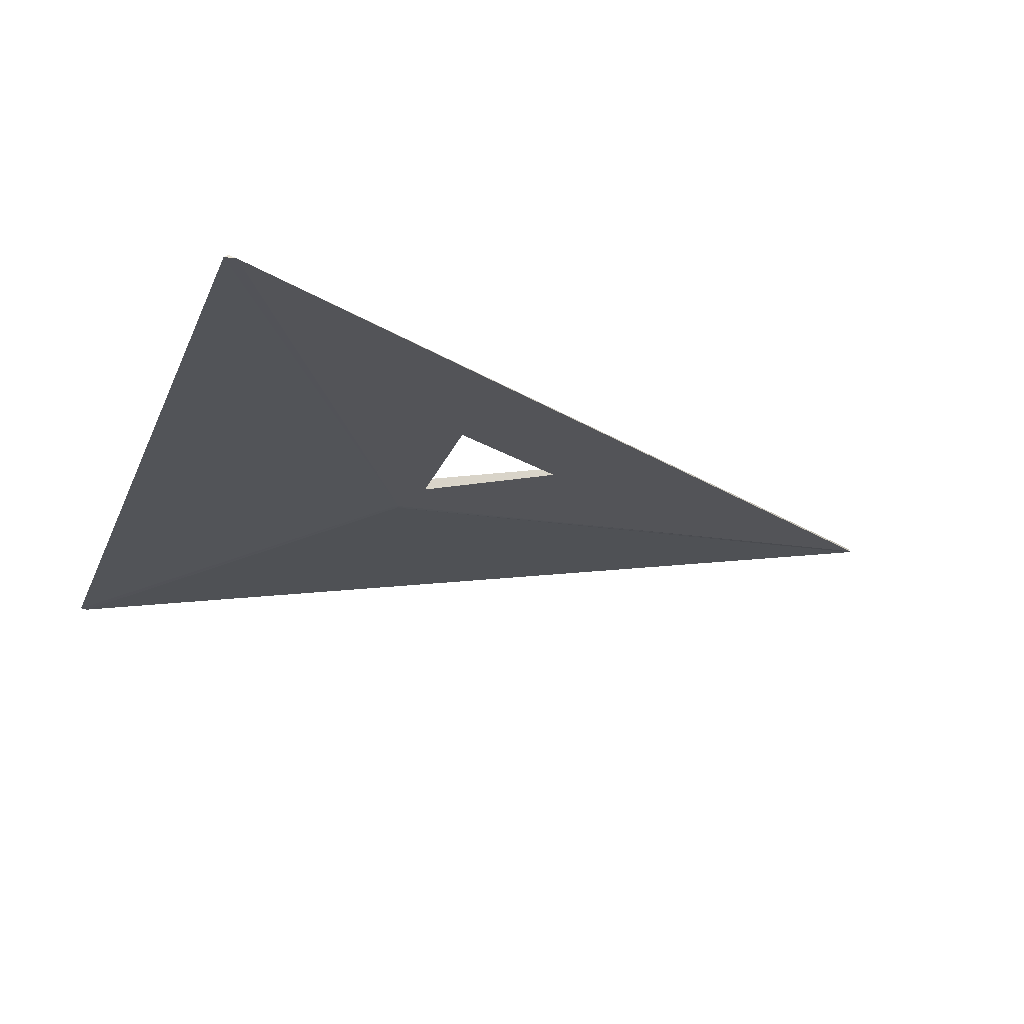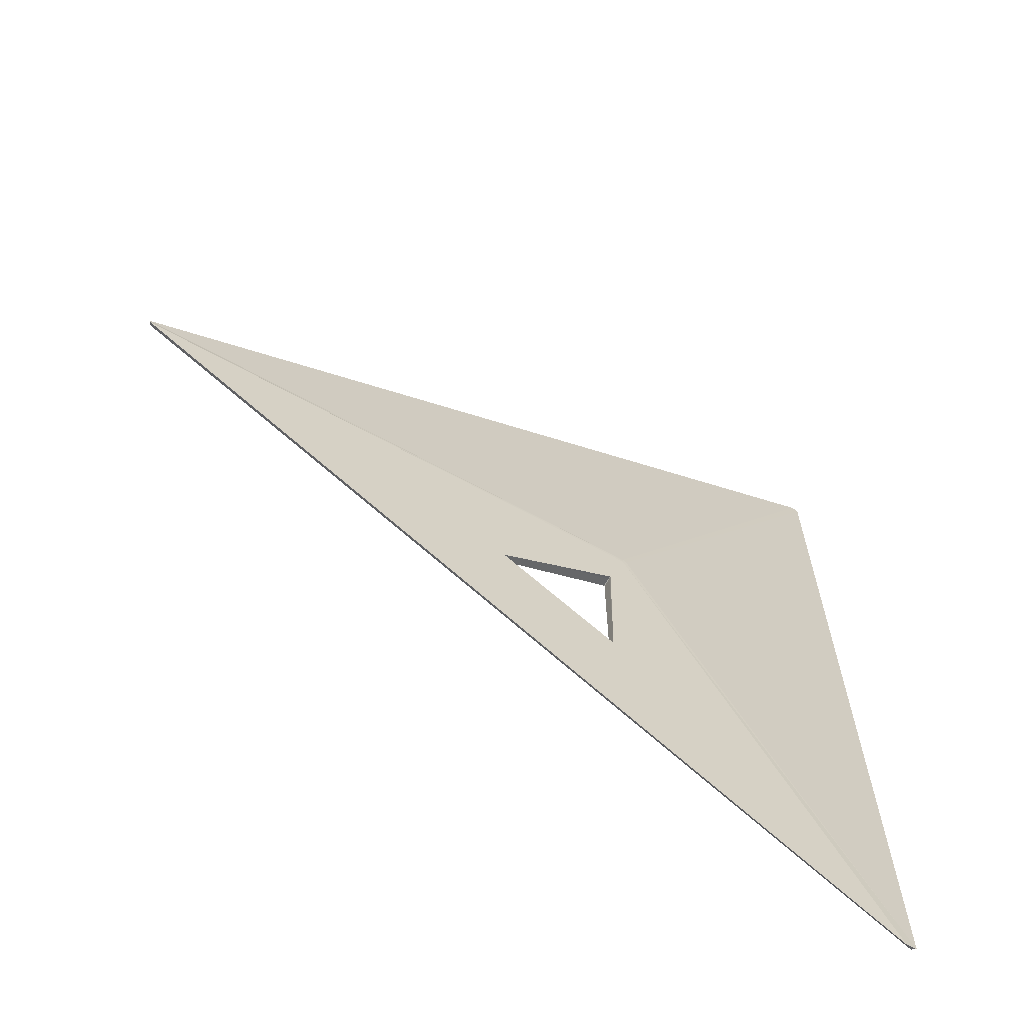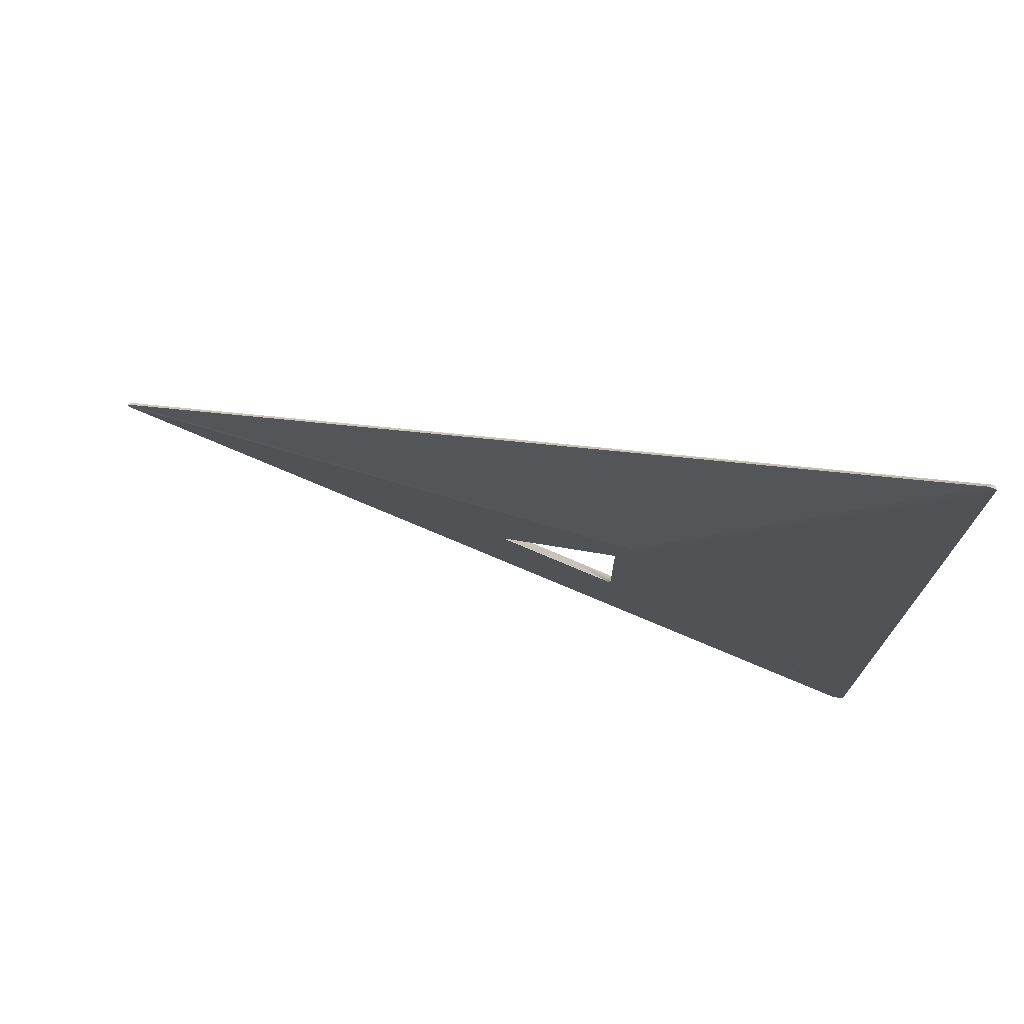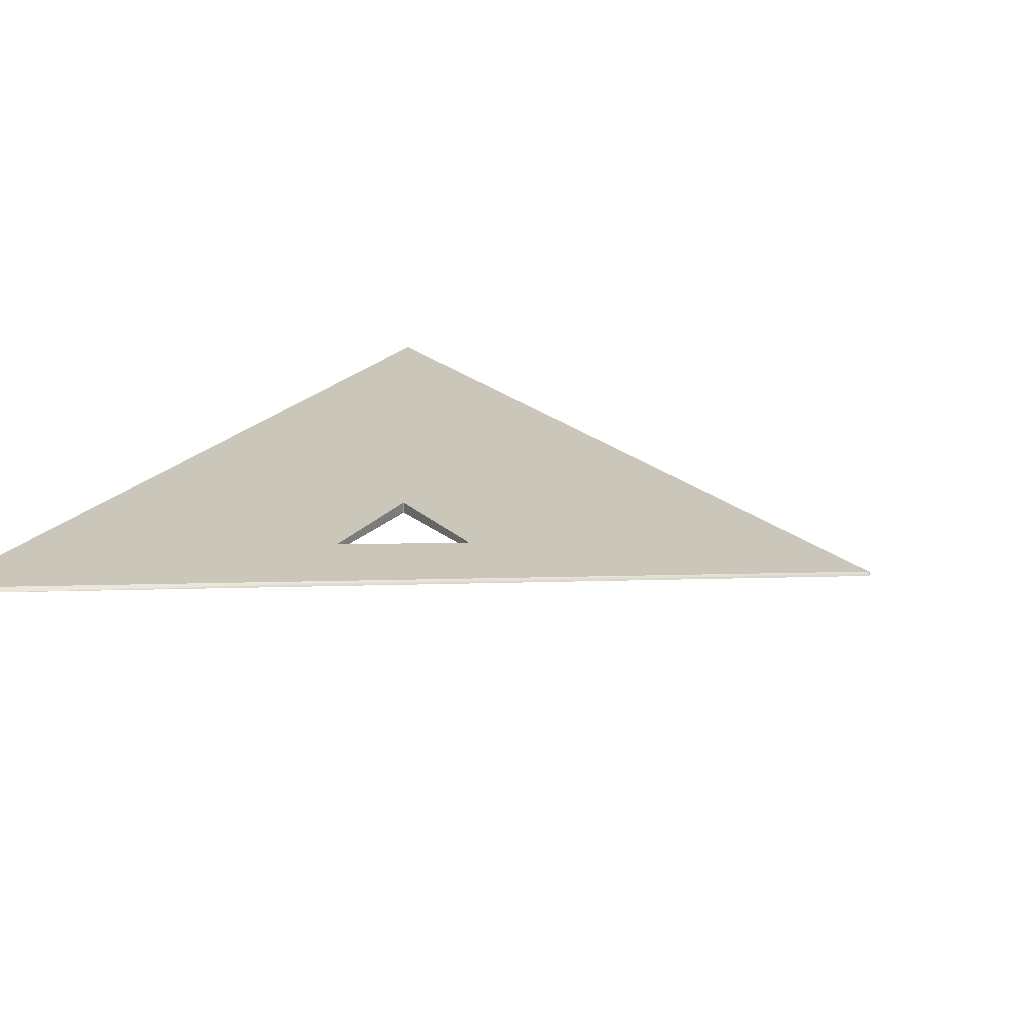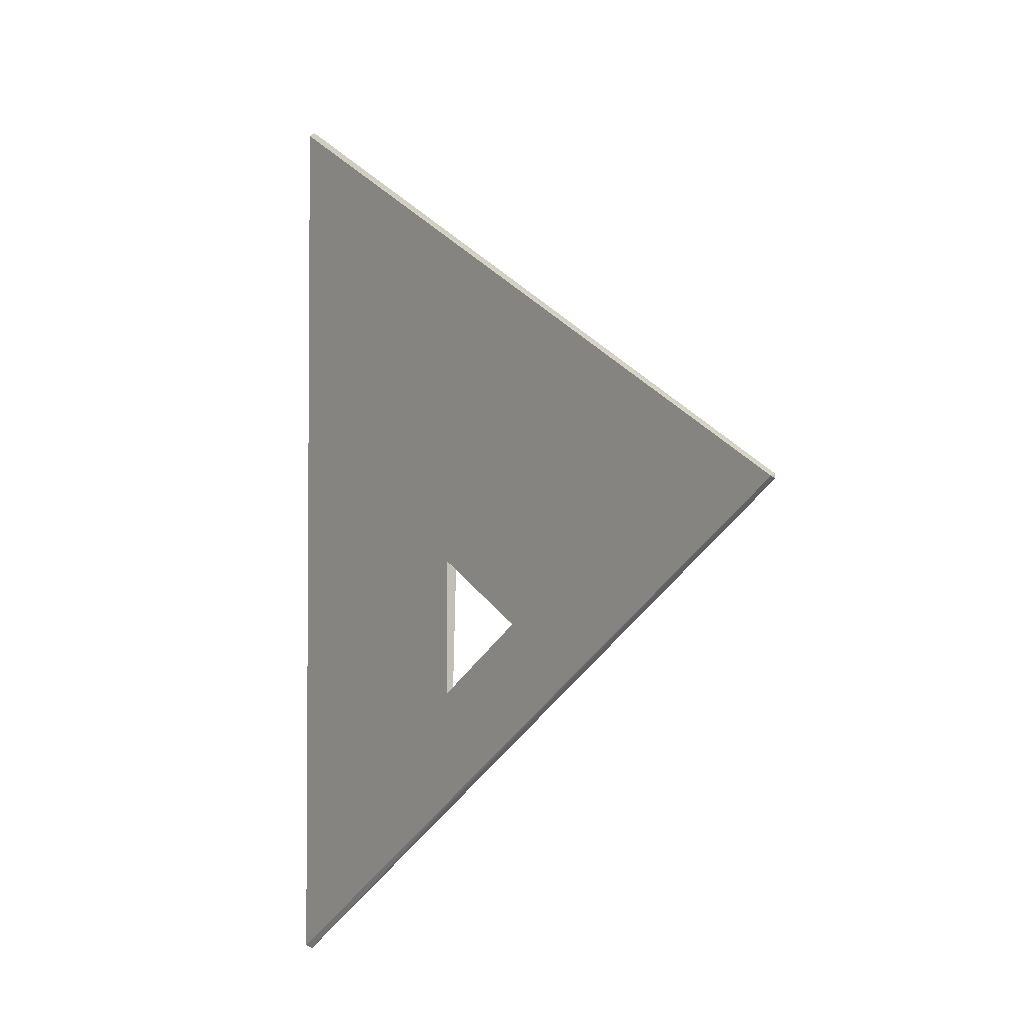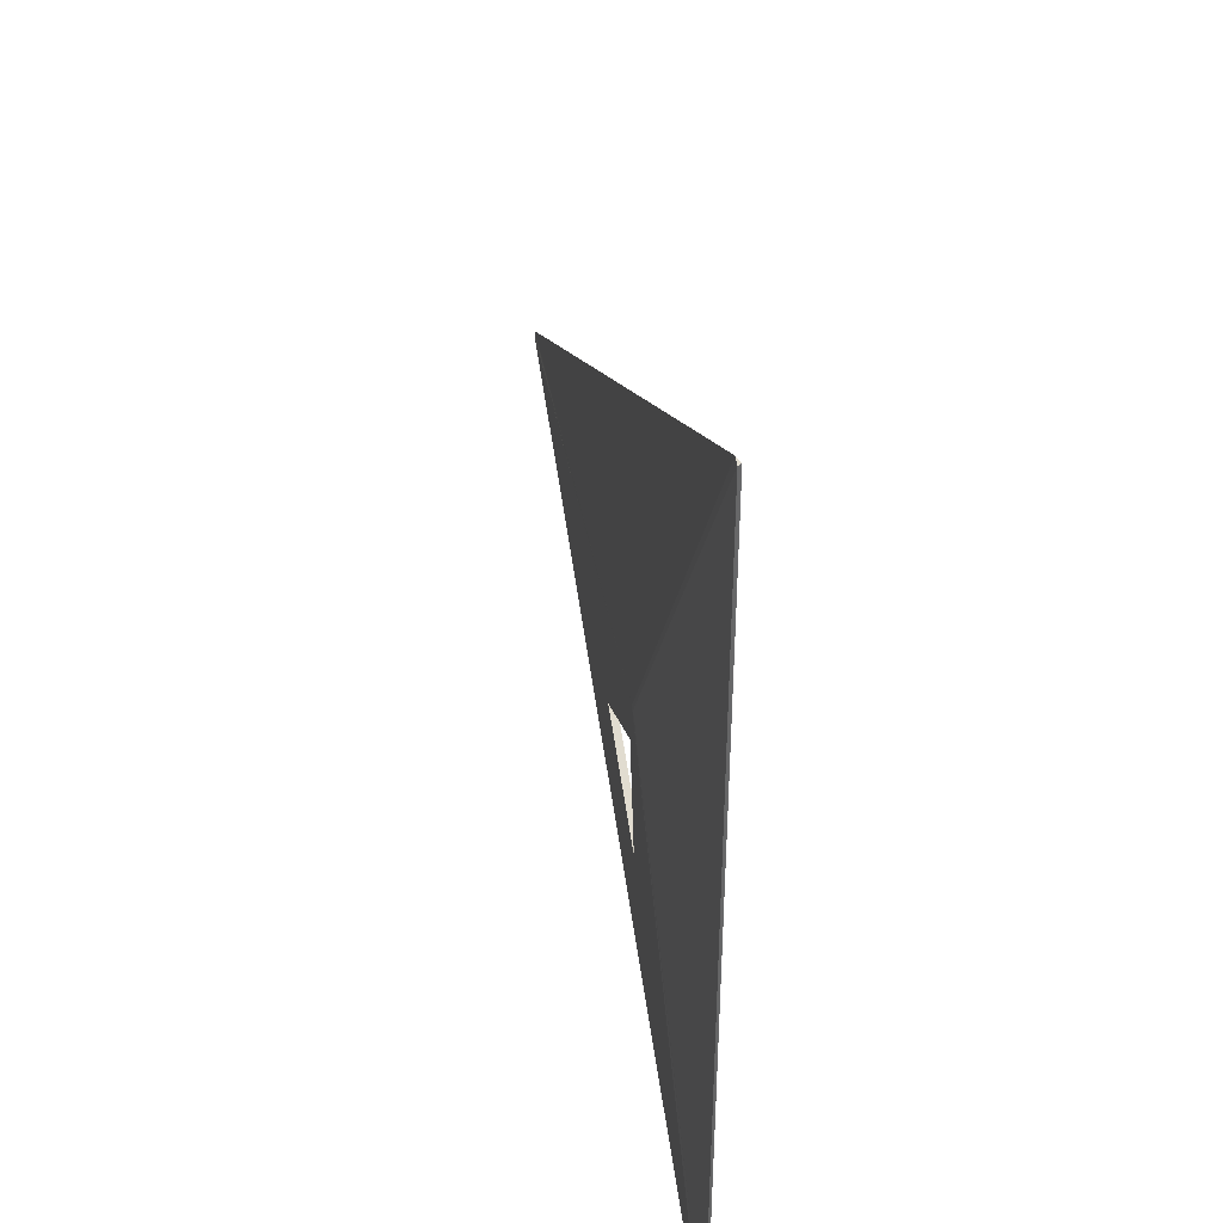
<metadata>
{"format":"obj","ext":"obj","renderer":"f3d","projection":"perspective","resolution":1024,"background":"white","views":[{"elev":-22.3,"azim":162.3,"up":"+Y"},{"elev":-65.9,"azim":-30.2,"up":"+Z"},{"elev":75.2,"azim":15.4,"up":"+Z"},{"elev":21.0,"azim":-152.2,"up":"+Y"},{"elev":-4.6,"azim":-124.6,"up":"+Z"},{"elev":40.8,"azim":79.2,"up":"+Z"}]}
</metadata>
<code>
o TriangleRoof
g New Game Object
v 139.4 -7.922 4.705
v 139.4 -7.922 4.678
v 435 1.54 -514.8
v 122.7 -7.604 4.636
v 139.4 -7.922 4.706
v 122.7 -7.604 4.635
v 121.5 2.135 -331
v 139.4 -7.922 4.706
v 139.4 -7.922 4.707
v 139.4 -7.922 4.706
v 139.4 -7.922 4.684
v 122 -1.641 -200.9
v -447.1 3.215 2.254
v -233.7 -0.8378 3.146
v -233.7 -0.8378 3.146
v 122.5 -6.06 -48.6
v -10.27 -1.342 -125
v 121.9 -6.039 -48.93
v 121.6 -1.64 -200.7
v -9.565 -1.368 -124.6
v -9.563 -1.346 -125.4
v -9.563 -1.344 -125.4
v -9.565 -1.367 -124.7
v -9.56 -1.368 -124.6
v -9.56 -1.367 -124.6
v 121.4 -6.02 -49.24
v 121.9 -6.021 -49.55
v 120.9 -1.64 -200.2
v 121.6 -1.664 -199.8
v 120.9 -1.639 -200.3
v 120.9 -1.64 -200.2
v -9.563 -1.345 -125.4
v 121.7 -2.849 -159
v 121.5 -1.663 -199.9
v 139.4 -7.922 4.677
v 121.5 6.21 -325
v 442.9 5.605 -511.9
v 443.7 7.946 511.5
v 123.4 7.706 329
v 121.8 6.494 -201
v -341 7.358 64.53
v -445.9 7.28 4.776
v -10.57 6.741 -125
v 122.3 6.843 -48.46
v 122.2 6.843 -48.52
v 121.7 6.494 -200.9
v -9.563 6.74 -125.1
v -9.566 6.742 -124.4
v -9.565 6.739 -125.6
v -9.565 6.742 -124.6
v -9.562 6.742 -124.6
v -9.561 6.742 -124.4
v 121.7 6.841 -49.44
v 122.2 6.84 -49.69
v 121.1 6.842 -49.1
v 122 6.84 -49.58
v 122 6.84 -49.59
v 122.2 6.84 -49.69
v 121.7 6.497 -199.8
v 121.1 6.496 -200.1
v 120.7 6.496 -200.3
v 120.9 6.496 -200.2
v 120.9 6.496 -200.2
v 120.7 6.496 -200.3
v 120.9 6.496 -200.2
v -9.564 6.74 -125.4
v 121.5 6.497 -199.9
v 447.1 2.205 -512.2
v 143.9 -7.926 7.257
v 446.5 3.88 511.3
v 435.5 1.778 -514.6
v 429.1 1.551 -511.3
v 429.7 1.574 -511.6
v 429.7 1.574 -511.6
v 267.8 -3.813 -220.9
v 139.5 -7.946 9.803
v 438.9 3.869 514.8
v -447.1 3.869 7.353
v 123.4 3.869 334.1
v 122.7 -7.608 9.733
v -344.1 3.869 66.36
v -242.6 -0.2509 8.208
v -447 3.697 2.553
v -435 3.192 -4.854
v 122.7 -7.627 9.588
v 122.7 -7.625 9.247
v -236.9 -0.7858 4.96
v -36.42 -4.584 3.971
v 442.6 6.997 512.2
v 441.4 7.935 510.2
v 441.4 7.944 510.1
v 121.5 3.582 -329.9
v 121.5 6.211 -325
v 121.5 3.582 -329.9
v 123.4 6.48 330.2
v 123.4 6.48 330.2
v 123.4 7.706 329
v -343.5 4.344 66
v 121.3 -6.016 -49.31
v 121.3 -2.842 -49.21
v 31.9 -2.841 -100.8
v 121.7 -2.848 -159
v 122 -2.848 -49.59
v 121.9 -6.017 -49.69
v 121.8 -4.232 -111.3
v -9.563 6.741 -125.1
v -9.563 -1.346 -125.4
v 121.3 6.842 -49.21
v 121.7 6.841 -49.44
v 120.9 -1.641 -200.2
v 121.1 6.497 -200.1
v 121.2 -1.649 -200.1
v 120.9 -1.639 -200.2
v 114.4 -1.625 -196.5
v 71.71 6.588 -172
v 71.71 6.588 -172
v 114.4 -1.625 -196.5
v 114.4 -1.625 -196.5
v 121.8 6.709 -106.9
v 121.7 -2.848 -159
v 121.8 6.709 -106.9
v 121.3 -6.016 -49.31
v 121.3 -6.016 -49.31
v -4.507 -1.547 -121.7
v -3.08 -1.597 -120.9
v 40.63 6.78 -95.72
v 31.9 -2.841 -100.8
v 122 6.841 -49.58
v 122 6.841 -49.59
v -9.564 -1.359 -124.9
f 3 2 1
f 9 1 8
f 11 10 1
f 13 14 15
f 27 18 26
f 30 31 31
f 30 30 31
f 31 28 31
f 34 29 33
f 9 9 8
f 11 10 10
f 3 35 2
f 62 60 63
f 70 69 68
f 77 70 38
f 13 78 42
f 78 82 81
f 80 79 81
f 82 80 81
f 84 13 83
f 88 86 87
f 85 76 80
f 90 89 38
f 72 7 92
f 74 94 93
f 37 71 93
f 90 95 89
f 98 78 81
f 88 4 86
f 98 81 79
f 95 98 79
f 101 100 99
f 104 104 105
f 107 32 21
f 112 34 110
f 112 110 110
f 113 62 113
f 63 115 114
f 113 114 117
f 113 118 118
f 99 100 122
f 124 25 51
f 125 126 127
f 25 124 25
f 103 109 128
f 103 56 129
f 103 57 57
f 130 21 23
f 23 23 130
f 23 23 25
f 25 25 51
f 25 25 25
f 25 25 25
f 1 5 4
f 4 6 1
f 1 6 7
f 7 3 1
f 13 7 12
f 12 14 13
f 14 17 16
f 16 6 14
f 6 4 15
f 15 14 6
f 12 16 18
f 18 19 12
f 22 21 20
f 20 17 22
f 24 20 23
f 23 25 24
f 19 29 28
f 28 30 19
f 30 31 32
f 32 22 30
f 38 37 36
f 36 39 38
f 41 40 36
f 36 42 41
f 39 44 43
f 43 41 39
f 40 46 45
f 45 44 40
f 43 48 47
f 47 49 43
f 52 51 50
f 50 48 52
f 45 54 53
f 53 55 45
f 58 57 56
f 56 54 58
f 61 60 59
f 59 46 61
f 63 64 61
f 61 62 63
f 66 49 64
f 64 65 66
f 58 59 67
f 67 57 58
f 68 3 71
f 71 37 68
f 73 3 72
f 72 92 73
f 71 3 74
f 74 93 71
f 75 3 68
f 68 35 75
f 8 69 76
f 76 9 8
f 76 77 79
f 79 80 76
f 86 76 85
f 85 87 86
f 87 13 15
f 15 88 87
f 13 87 82
f 82 78 13
f 85 80 82
f 82 87 85
f 70 68 37
f 37 38 70
f 38 91 90
f 90 90 38
f 77 76 69
f 69 70 77
f 68 69 10
f 10 11 68
f 5 76 86
f 86 4 5
f 79 77 89
f 89 95 79
f 97 96 90
f 90 91 97
f 92 83 42
f 42 93 92
f 84 83 92
f 92 7 84
f 42 78 98
f 98 41 42
f 41 98 96
f 96 97 41
f 104 103 102
f 102 105 104
f 66 106 21
f 21 32 66
f 103 100 108
f 108 109 103
f 67 111 110
f 110 34 67
f 111 62 113
f 113 110 111
f 113 62 65
f 65 114 113
f 116 66 32
f 32 114 116
f 103 57 119
f 119 120 103
f 67 34 120
f 120 121 67
f 100 103 104
f 104 123 100
f 125 124 51
f 51 126 125
f 108 100 127
f 127 126 108
f 106 50 23
f 23 21 106
f 50 51 25
f 25 23 50

</code>
